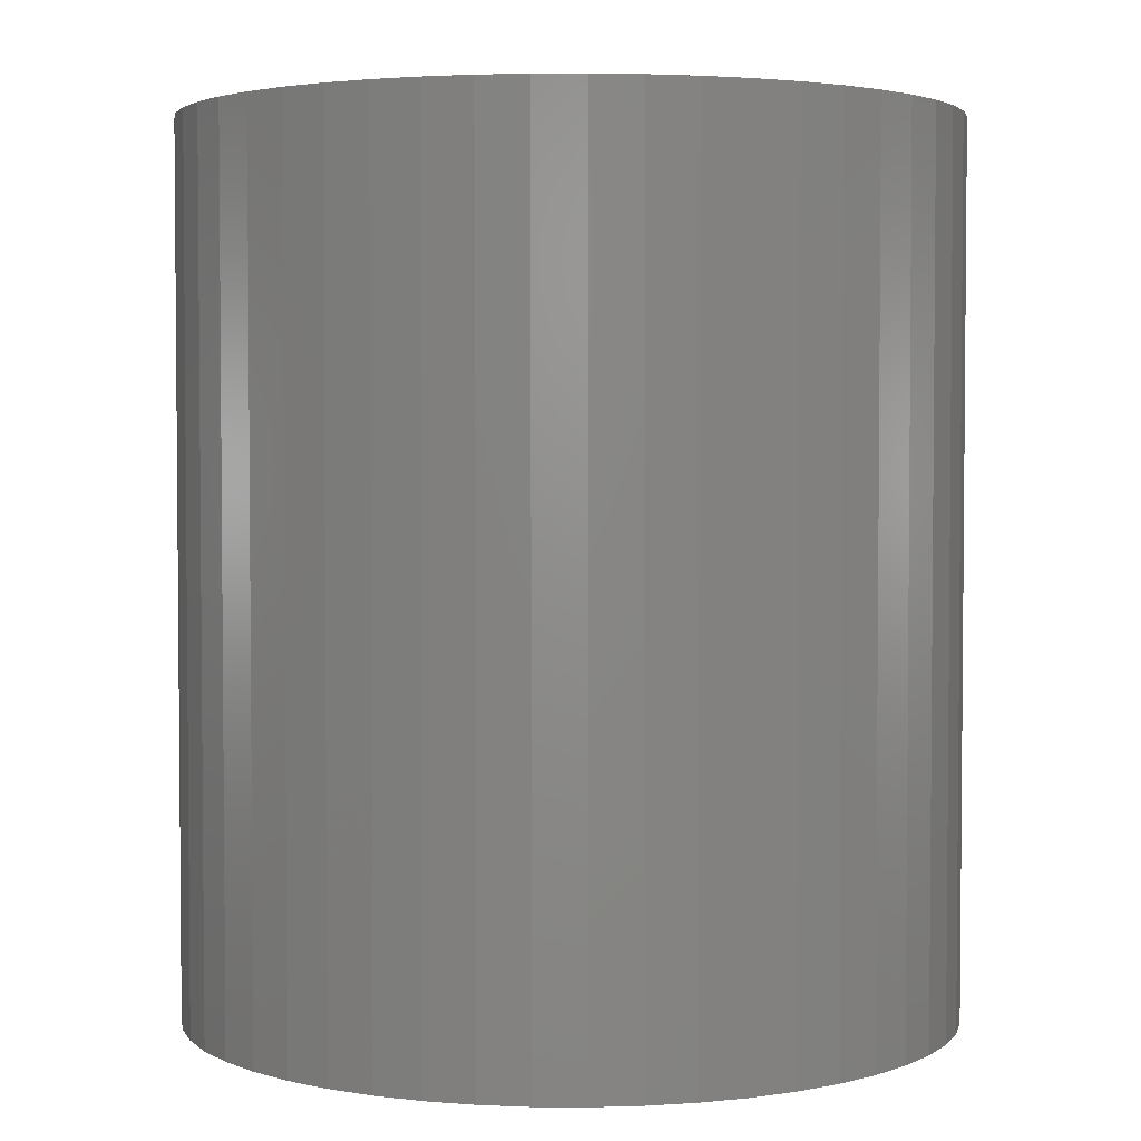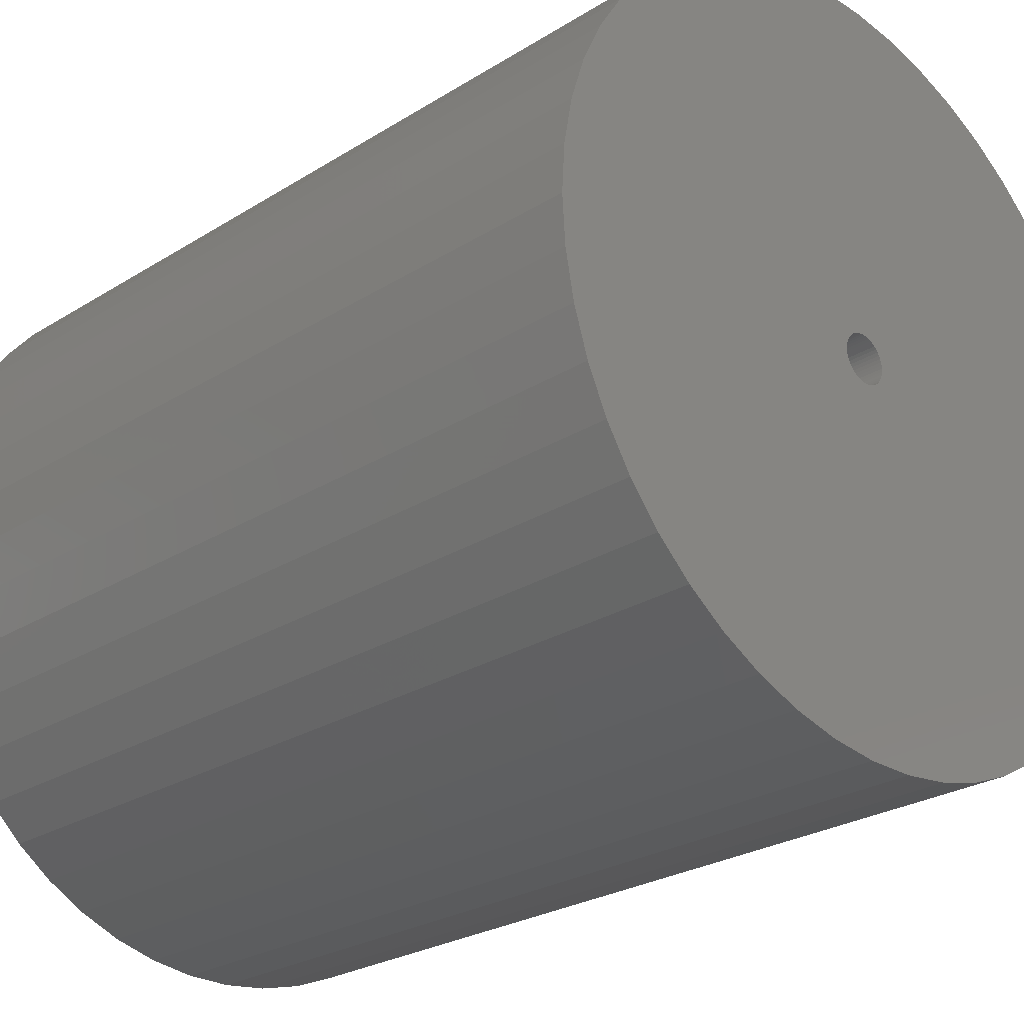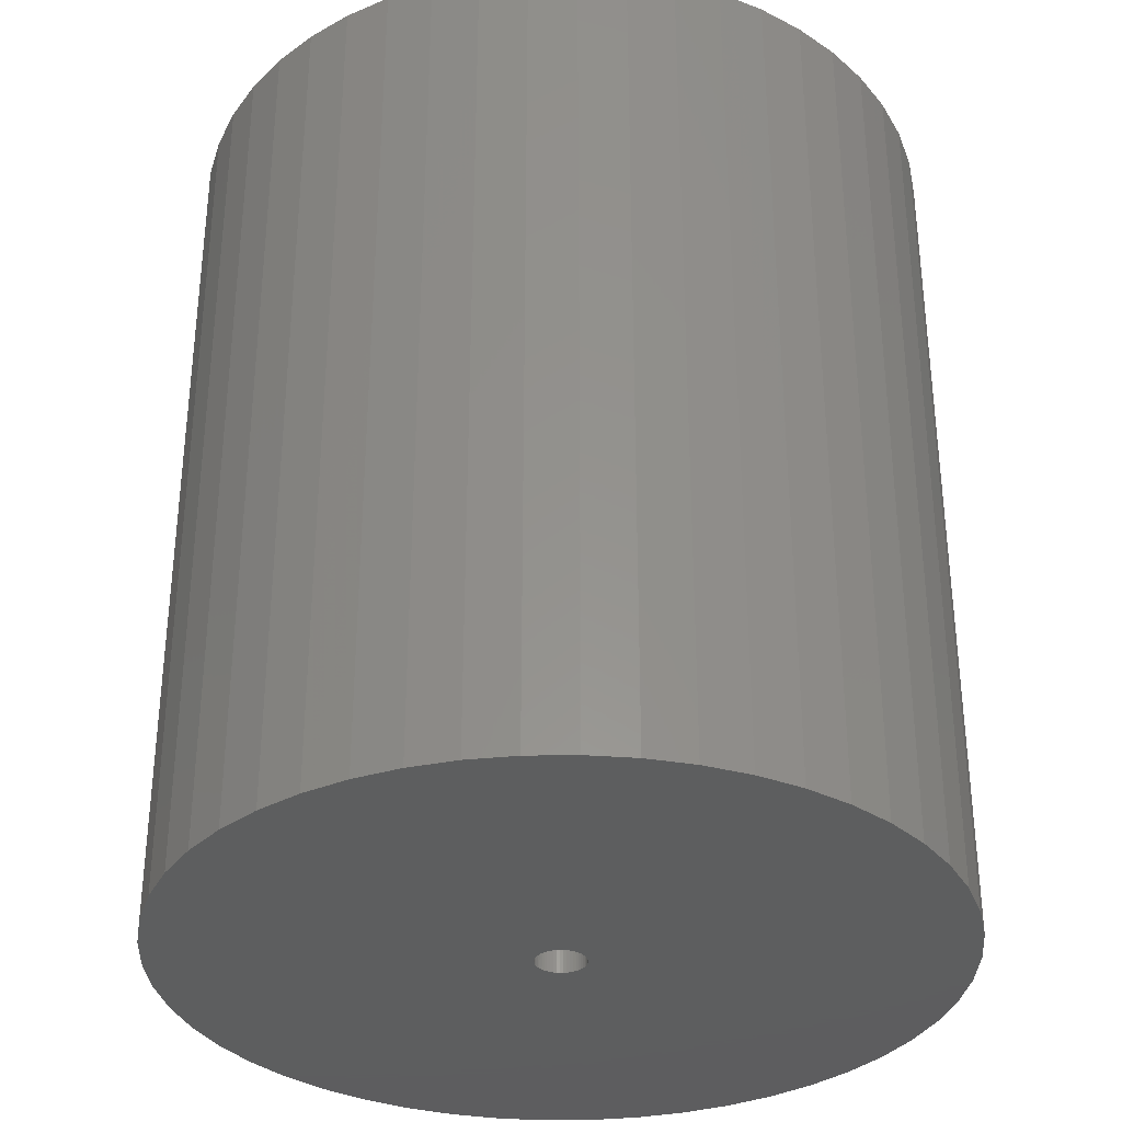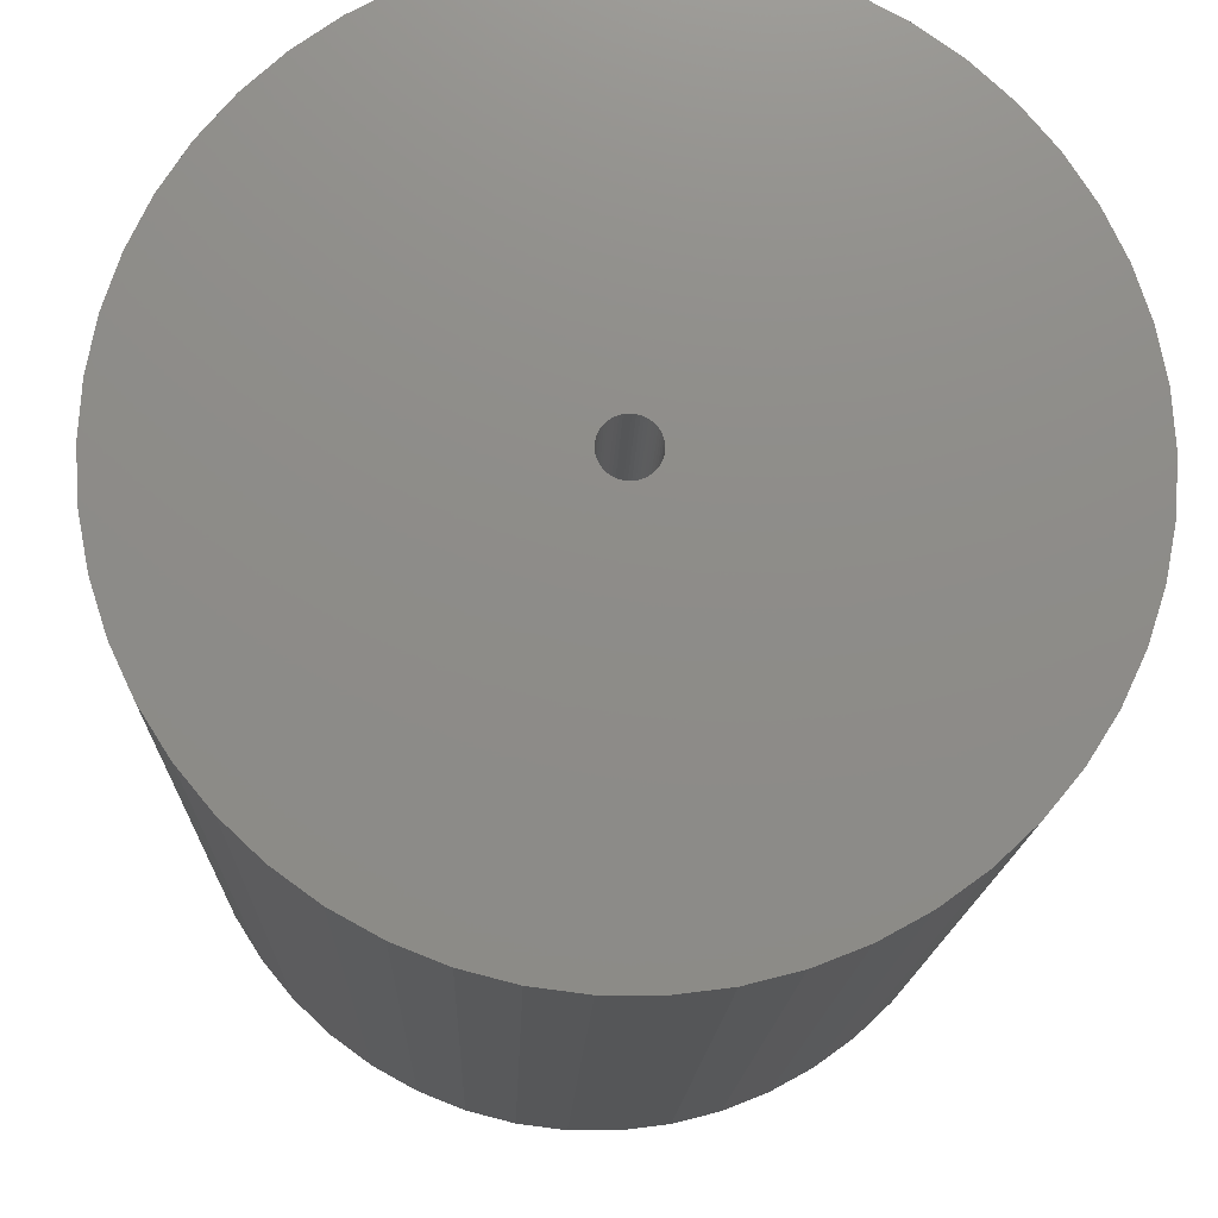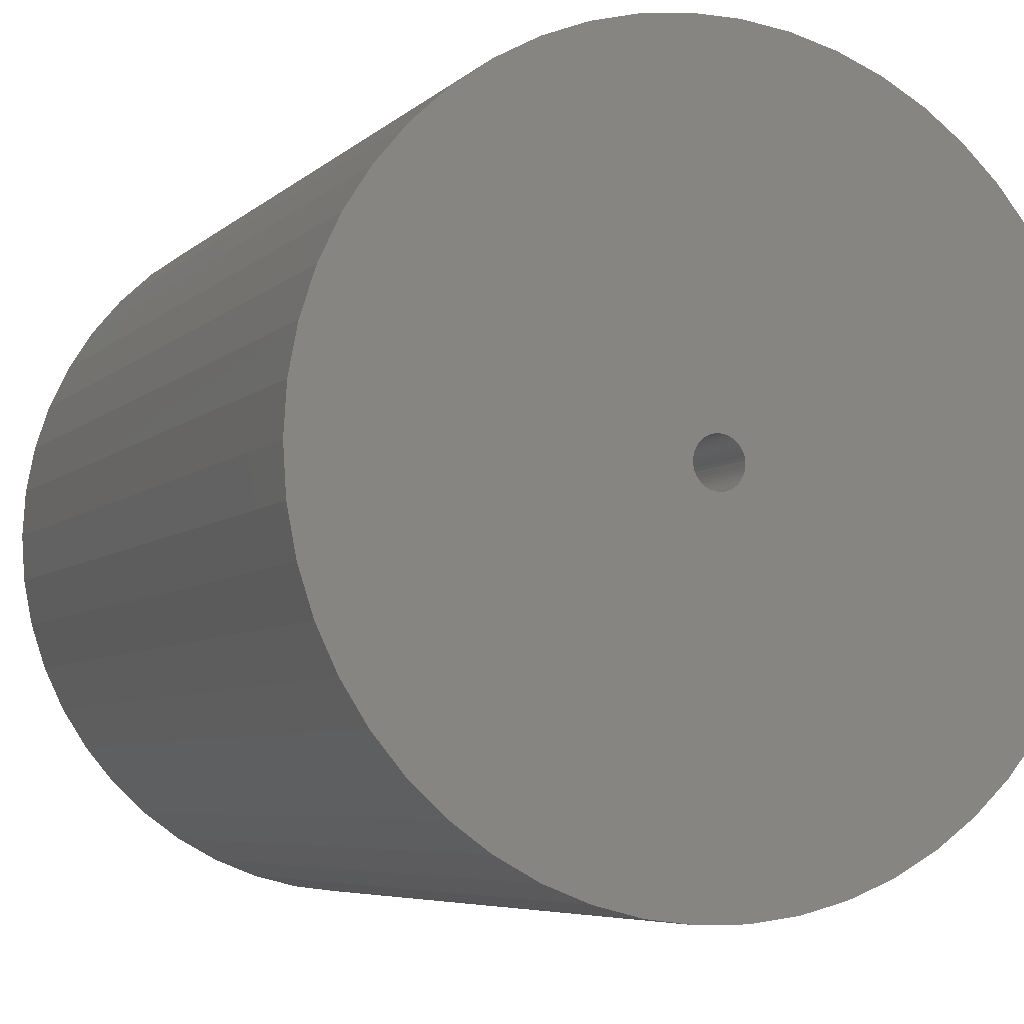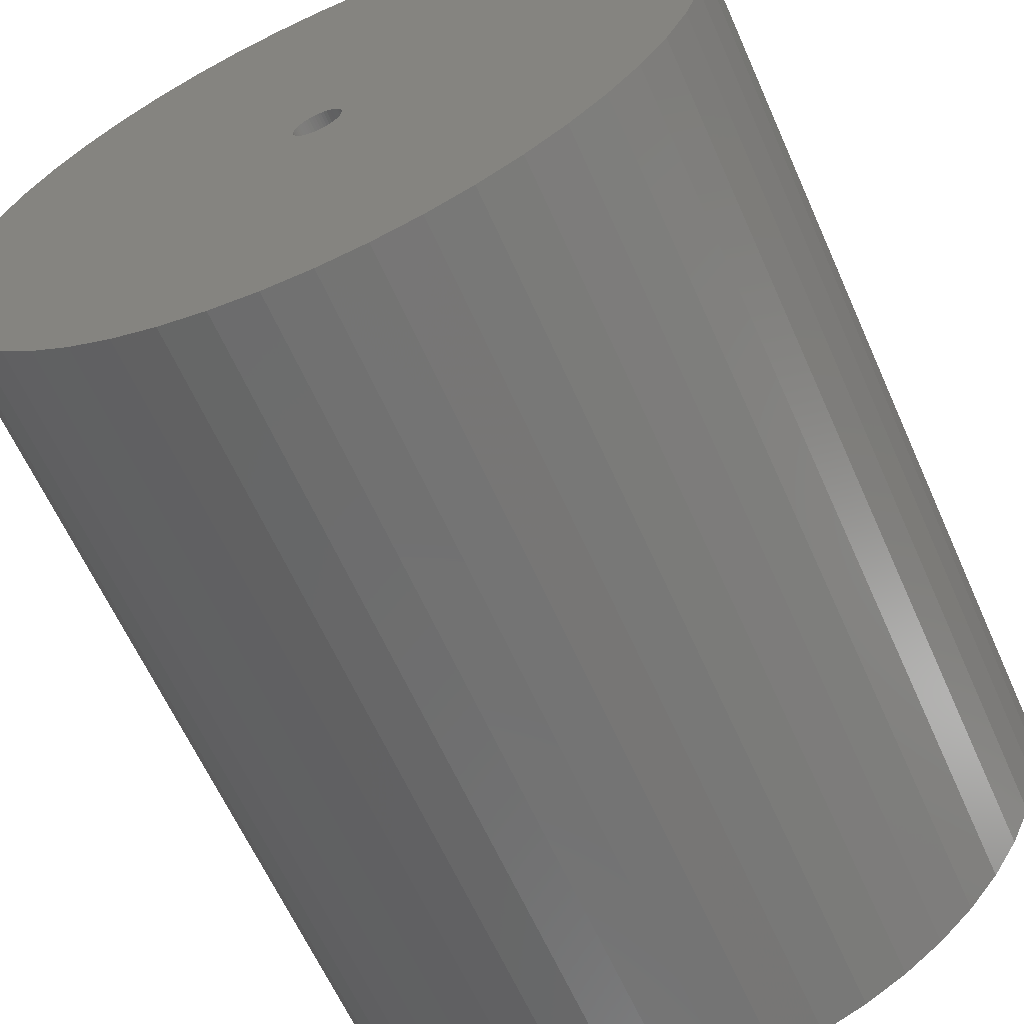
<metadata>
{"format":"stl","ext":"stl","renderer":"f3d","projection":"perspective","resolution":1024,"background":"white","views":[{"elev":3.2,"azim":15.8,"up":"+Z"},{"elev":-25.8,"azim":-45.1,"up":"+Y"},{"elev":-33.5,"azim":-34.8,"up":"+Z"},{"elev":-14.9,"azim":-1.9,"up":"+Y"},{"elev":-5.9,"azim":156.7,"up":"+Y"},{"elev":-63.1,"azim":-156.0,"up":"+Y"}]}
</metadata>
<code>
# stl→obj: 200 verts, 400 faces
v 21 0 24
v 20.83 2.632 -24
v 20.83 2.632 24
v 21 0 -24
v -21 0 -24
v -20.83 2.632 24
v -20.83 2.632 -24
v -21 0 24
v 1.319 20.96 -24
v -1.319 20.96 24
v 1.319 20.96 24
v -1.319 20.96 -24
v 15.31 14.38 -24
v 13.39 16.18 24
v 15.31 14.38 24
v 13.39 16.18 -24
v -13.39 16.18 -24
v -15.31 14.38 24
v -13.39 16.18 24
v -15.31 14.38 -24
v -6.489 19.97 -24
v -8.941 19 24
v -6.489 19.97 24
v -8.941 19 -24
v 19.53 7.731 24
v 18.4 10.12 -24
v 18.4 10.12 24
v 19.53 7.731 -24
v 20.34 5.222 -24
v 20.34 5.222 24
v 8.941 19 -24
v 6.489 19.97 24
v 8.941 19 24
v 6.489 19.97 -24
v 11.25 17.73 24
v 11.25 17.73 -24
v -19.53 7.731 -24
v -18.4 10.12 24
v -18.4 10.12 -24
v -19.53 7.731 24
v -16.99 12.34 24
v -16.99 12.34 -24
v -20.34 5.222 -24
v -20.34 5.222 24
v -11.25 17.73 -24
v -11.25 17.73 24
v -3.935 20.63 24
v -3.935 20.63 -24
v 20.83 -2.632 24
v 20.83 -2.632 -24
v -18.4 -10.12 -24
v -19.53 -7.731 24
v -19.53 -7.731 -24
v -18.4 -10.12 24
v 1.319 -20.96 -24
v 3.935 -20.63 24
v 1.319 -20.96 24
v 3.935 -20.63 -24
v 16.99 12.34 24
v 16.99 12.34 -24
v 3.935 20.63 24
v 3.935 20.63 -24
v 19.53 -7.731 24
v 20.34 -5.222 -24
v 20.34 -5.222 24
v 19.53 -7.731 -24
v -20.34 -5.222 24
v -20.34 -5.222 -24
v 6.489 -19.97 -24
v 8.941 -19 24
v 6.489 -19.97 24
v 8.941 -19 -24
v 1.35 0 24
v 1.339 0.1692 24
v 1.308 0.3357 24
v 1.339 -0.1692 24
v 1.255 0.497 24
v 1.183 0.6504 24
v 1.308 -0.3357 24
v 1.092 0.7935 24
v 0.9841 0.9241 24
v 1.255 -0.497 24
v 0.8605 1.04 24
v 18.4 -10.12 24
v 0.7234 1.14 24
v 1.183 -0.6504 24
v 0.5748 1.222 24
v 16.99 -12.34 24
v 0.4172 1.284 24
v 1.092 -0.7935 24
v 15.31 -14.38 24
v 0.253 1.326 24
v 0.08477 1.347 24
v -0.08477 1.347 24
v -0.253 1.326 24
v -0.4172 1.284 24
v -0.5748 1.222 24
v -0.7234 1.14 24
v -0.8605 1.04 24
v -0.9841 0.9241 24
v -1.092 0.7935 24
v 0.9841 -0.9241 24
v 13.39 -16.18 24
v 0.8605 -1.04 24
v 11.25 -17.73 24
v 0.7234 -1.14 24
v 0.5748 -1.222 24
v 0.4172 -1.284 24
v 0.253 -1.326 24
v 0.08477 -1.347 24
v -0.08477 -1.347 24
v -1.319 -20.96 24
v -0.253 -1.326 24
v -3.935 -20.63 24
v -0.4172 -1.284 24
v -6.489 -19.97 24
v -0.5748 -1.222 24
v -8.941 -19 24
v -0.7234 -1.14 24
v -11.25 -17.73 24
v -0.8605 -1.04 24
v -13.39 -16.18 24
v -0.9841 -0.9241 24
v -15.31 -14.38 24
v -1.092 -0.7935 24
v -16.99 -12.34 24
v -1.183 -0.6504 24
v -1.255 -0.497 24
v -1.308 -0.3357 24
v -1.339 -0.1692 24
v -20.83 -2.632 24
v -1.35 0 24
v -1.183 0.6504 24
v -1.255 0.497 24
v -1.308 0.3357 24
v -1.339 0.1692 24
v 11.25 -17.73 -24
v 13.39 -16.18 -24
v 15.31 -14.38 -24
v 18.4 -10.12 -24
v 16.99 -12.34 -24
v -1.319 -20.96 -24
v -8.941 -19 -24
v -6.489 -19.97 -24
v -15.31 -14.38 -24
v -13.39 -16.18 -24
v -20.83 -2.632 -24
v 1.35 0 -24
v 1.339 -0.1692 -24
v 1.308 -0.3357 -24
v 1.339 0.1692 -24
v 1.255 -0.497 -24
v 1.183 -0.6504 -24
v 1.308 0.3357 -24
v 1.092 -0.7935 -24
v 0.9841 -0.9241 -24
v 1.255 0.497 -24
v 0.8605 -1.04 -24
v 0.7234 -1.14 -24
v 1.183 0.6504 -24
v 0.5748 -1.222 -24
v 0.4172 -1.284 -24
v 1.092 0.7935 -24
v 0.253 -1.326 -24
v 0.08477 -1.347 -24
v -0.08477 -1.347 -24
v -0.253 -1.326 -24
v -3.935 -20.63 -24
v -0.4172 -1.284 -24
v -0.5748 -1.222 -24
v -0.7234 -1.14 -24
v -11.25 -17.73 -24
v -0.8605 -1.04 -24
v -0.9841 -0.9241 -24
v -1.092 -0.7935 -24
v 0.9841 0.9241 -24
v 0.8605 1.04 -24
v 0.7234 1.14 -24
v 0.5748 1.222 -24
v 0.4172 1.284 -24
v 0.253 1.326 -24
v 0.08477 1.347 -24
v -0.08477 1.347 -24
v -0.253 1.326 -24
v -0.4172 1.284 -24
v -0.5748 1.222 -24
v -0.7234 1.14 -24
v -0.8605 1.04 -24
v -0.9841 0.9241 -24
v -1.092 0.7935 -24
v -1.183 0.6504 -24
v -1.255 0.497 -24
v -1.308 0.3357 -24
v -1.339 0.1692 -24
v -1.35 0 -24
v -16.99 -12.34 -24
v -1.183 -0.6504 -24
v -1.255 -0.497 -24
v -1.308 -0.3357 -24
v -1.339 -0.1692 -24
f 1 2 3
f 2 1 4
f 5 6 7
f 6 5 8
f 9 10 11
f 10 9 12
f 13 14 15
f 14 13 16
f 17 18 19
f 18 17 20
f 21 22 23
f 22 21 24
f 25 26 27
f 26 25 28
f 3 29 30
f 29 3 2
f 31 32 33
f 32 31 34
f 16 35 14
f 35 16 36
f 37 38 39
f 38 37 40
f 39 41 42
f 41 39 38
f 43 40 37
f 40 43 44
f 45 19 46
f 19 45 17
f 12 47 10
f 47 12 48
f 49 4 1
f 4 49 50
f 51 52 53
f 52 51 54
f 55 56 57
f 56 55 58
f 30 28 25
f 28 30 29
f 59 13 15
f 13 59 60
f 27 60 59
f 60 27 26
f 34 61 32
f 61 34 62
f 62 11 61
f 11 62 9
f 36 33 35
f 33 36 31
f 63 64 65
f 64 63 66
f 65 50 49
f 50 65 64
f 53 67 68
f 67 53 52
f 69 70 71
f 70 69 72
f 58 71 56
f 71 58 69
f 42 18 20
f 18 42 41
f 73 1 3
f 74 3 30
f 1 73 49
f 75 30 25
f 76 49 73
f 77 25 27
f 49 76 65
f 78 27 59
f 79 65 76
f 80 59 15
f 65 79 63
f 81 15 14
f 82 63 79
f 83 14 35
f 63 82 84
f 85 35 33
f 86 84 82
f 87 33 32
f 84 86 88
f 89 32 61
f 90 88 86
f 88 90 91
f 3 74 73
f 92 61 11
f 30 75 74
f 25 77 75
f 27 78 77
f 59 80 78
f 15 81 80
f 14 83 81
f 35 85 83
f 33 87 85
f 32 89 87
f 61 92 89
f 11 93 92
f 11 94 93
f 10 94 11
f 94 10 95
f 47 95 10
f 95 47 96
f 23 96 47
f 96 23 97
f 22 97 23
f 97 22 98
f 46 98 22
f 98 46 99
f 19 99 46
f 99 19 100
f 18 100 19
f 100 18 101
f 102 91 90
f 91 102 103
f 104 103 102
f 103 104 105
f 106 105 104
f 105 106 70
f 107 70 106
f 70 107 71
f 108 71 107
f 71 108 56
f 109 56 108
f 56 109 57
f 110 57 109
f 111 57 110
f 112 111 113
f 114 113 115
f 116 115 117
f 118 117 119
f 120 119 121
f 122 121 123
f 124 123 125
f 126 125 127
f 54 127 128
f 52 128 129
f 111 112 57
f 67 129 130
f 131 130 132
f 41 101 18
f 113 114 112
f 101 41 133
f 115 116 114
f 38 133 41
f 117 118 116
f 133 38 134
f 119 120 118
f 40 134 38
f 121 122 120
f 134 40 135
f 123 124 122
f 44 135 40
f 125 126 124
f 135 44 136
f 127 54 126
f 6 136 44
f 128 52 54
f 136 6 132
f 129 67 52
f 8 132 6
f 130 131 67
f 132 8 131
f 7 44 43
f 44 7 6
f 24 46 22
f 46 24 45
f 48 23 47
f 23 48 21
f 72 105 70
f 105 72 137
f 138 91 103
f 91 138 139
f 84 66 63
f 66 84 140
f 91 141 88
f 141 91 139
f 142 57 112
f 57 142 55
f 143 116 118
f 116 143 144
f 145 122 124
f 122 145 146
f 147 8 5
f 8 147 131
f 148 4 50
f 149 50 64
f 4 148 2
f 150 64 66
f 151 2 148
f 152 66 140
f 2 151 29
f 153 140 141
f 154 29 151
f 155 141 139
f 29 154 28
f 156 139 138
f 157 28 154
f 158 138 137
f 28 157 26
f 159 137 72
f 160 26 157
f 161 72 69
f 26 160 60
f 162 69 58
f 163 60 160
f 60 163 13
f 50 149 148
f 164 58 55
f 64 150 149
f 66 152 150
f 140 153 152
f 141 155 153
f 139 156 155
f 138 158 156
f 137 159 158
f 72 161 159
f 69 162 161
f 58 164 162
f 55 165 164
f 55 166 165
f 142 166 55
f 166 142 167
f 168 167 142
f 167 168 169
f 144 169 168
f 169 144 170
f 143 170 144
f 170 143 171
f 172 171 143
f 171 172 173
f 146 173 172
f 173 146 174
f 145 174 146
f 174 145 175
f 176 13 163
f 13 176 16
f 177 16 176
f 16 177 36
f 178 36 177
f 36 178 31
f 179 31 178
f 31 179 34
f 180 34 179
f 34 180 62
f 181 62 180
f 62 181 9
f 182 9 181
f 183 9 182
f 12 183 184
f 48 184 185
f 21 185 186
f 24 186 187
f 45 187 188
f 17 188 189
f 20 189 190
f 42 190 191
f 39 191 192
f 37 192 193
f 183 12 9
f 43 193 194
f 7 194 195
f 196 175 145
f 184 48 12
f 175 196 197
f 185 21 48
f 51 197 196
f 186 24 21
f 197 51 198
f 187 45 24
f 53 198 51
f 188 17 45
f 198 53 199
f 189 20 17
f 68 199 53
f 190 42 20
f 199 68 200
f 191 39 42
f 147 200 68
f 192 37 39
f 200 147 195
f 193 43 37
f 5 195 147
f 194 7 43
f 195 5 7
f 68 131 147
f 131 68 67
f 137 103 105
f 103 137 138
f 88 140 84
f 140 88 141
f 168 112 114
f 112 168 142
f 196 54 51
f 54 196 126
f 144 114 116
f 114 144 168
f 145 126 196
f 126 145 124
f 172 118 120
f 118 172 143
f 146 120 122
f 120 146 172
f 160 80 163
f 80 160 78
f 180 87 89
f 87 180 179
f 186 96 97
f 96 186 185
f 134 191 133
f 191 134 192
f 149 73 148
f 73 149 76
f 151 75 154
f 75 151 74
f 183 93 94
f 93 183 182
f 178 83 85
f 83 178 177
f 132 194 136
f 194 132 195
f 101 189 100
f 189 101 190
f 185 95 96
f 95 185 184
f 189 99 100
f 99 189 188
f 177 81 83
f 81 177 176
f 163 81 176
f 81 163 80
f 181 89 92
f 89 181 180
f 182 92 93
f 92 182 181
f 179 85 87
f 85 179 178
f 135 192 134
f 192 135 193
f 136 193 135
f 193 136 194
f 133 190 101
f 190 133 191
f 184 94 95
f 94 184 183
f 188 98 99
f 98 188 187
f 187 97 98
f 97 187 186
f 148 74 151
f 74 148 73
f 150 76 149
f 76 150 79
f 130 195 132
f 195 130 200
f 159 107 106
f 107 159 161
f 157 78 160
f 78 157 77
f 154 77 157
f 77 154 75
f 155 86 153
f 86 155 90
f 153 82 152
f 82 153 86
f 165 111 110
f 111 165 166
f 125 197 127
f 197 125 175
f 164 110 109
f 110 164 165
f 161 108 107
f 108 161 162
f 156 104 102
f 104 156 158
f 158 106 104
f 106 158 159
f 152 79 150
f 79 152 82
f 171 121 119
f 121 171 173
f 169 117 115
f 117 169 170
f 167 115 113
f 115 167 169
f 128 199 129
f 199 128 198
f 129 200 130
f 200 129 199
f 127 198 128
f 198 127 197
f 123 175 125
f 175 123 174
f 173 123 121
f 123 173 174
f 162 109 108
f 109 162 164
f 156 90 155
f 90 156 102
f 170 119 117
f 119 170 171
f 166 113 111
f 113 166 167

</code>
